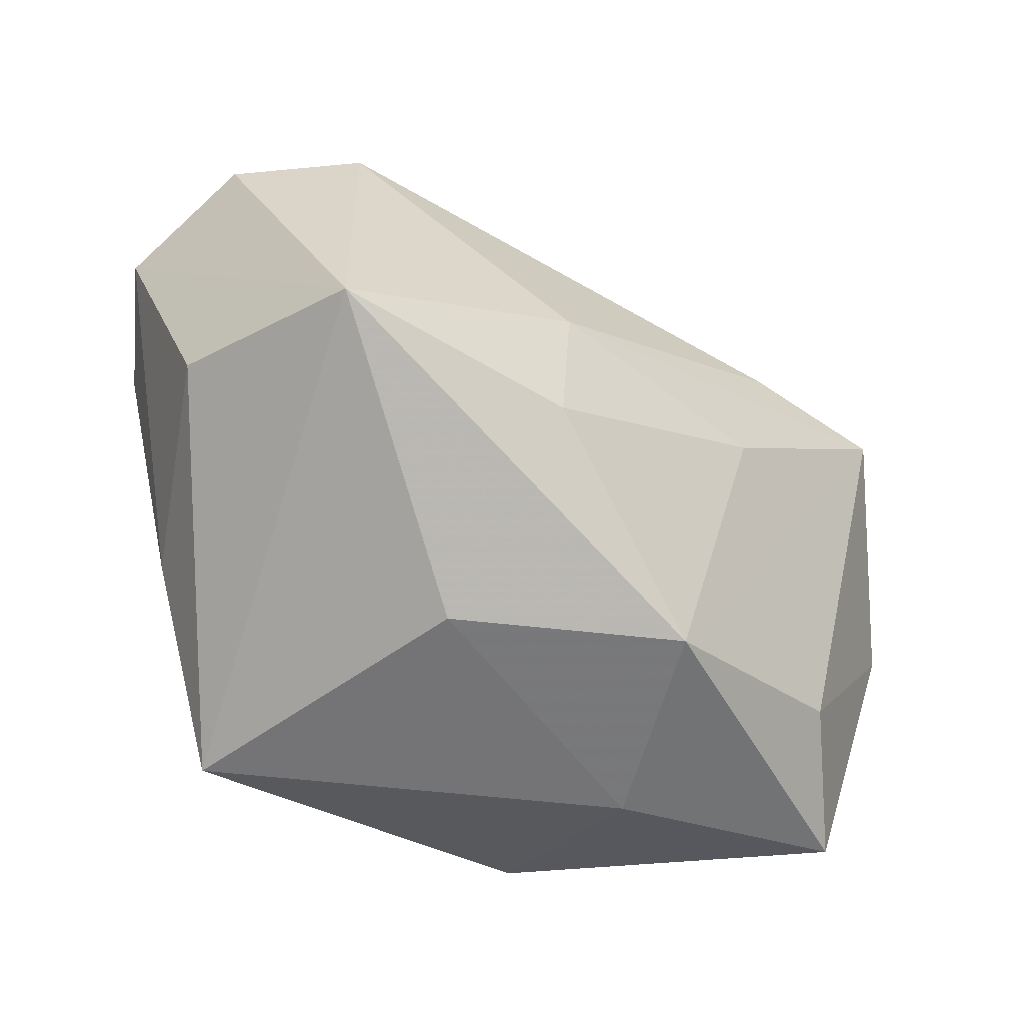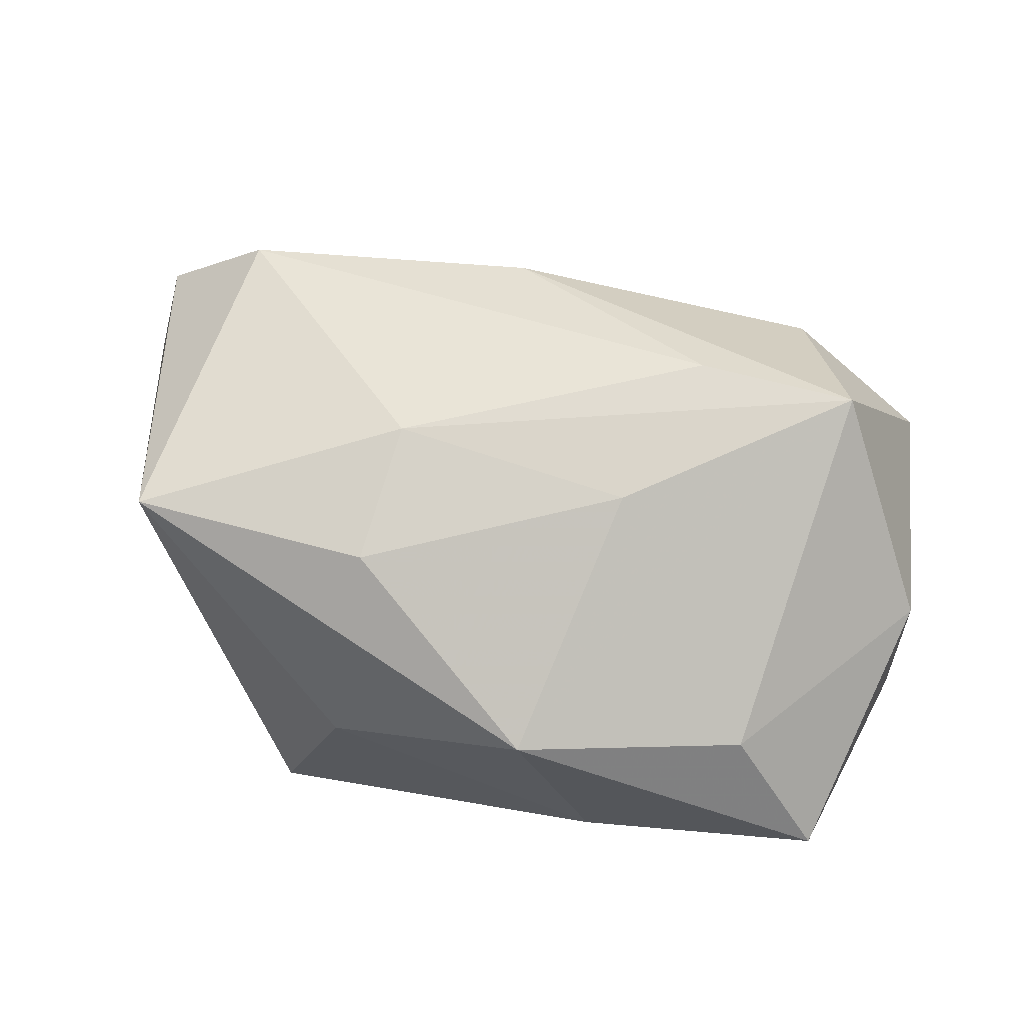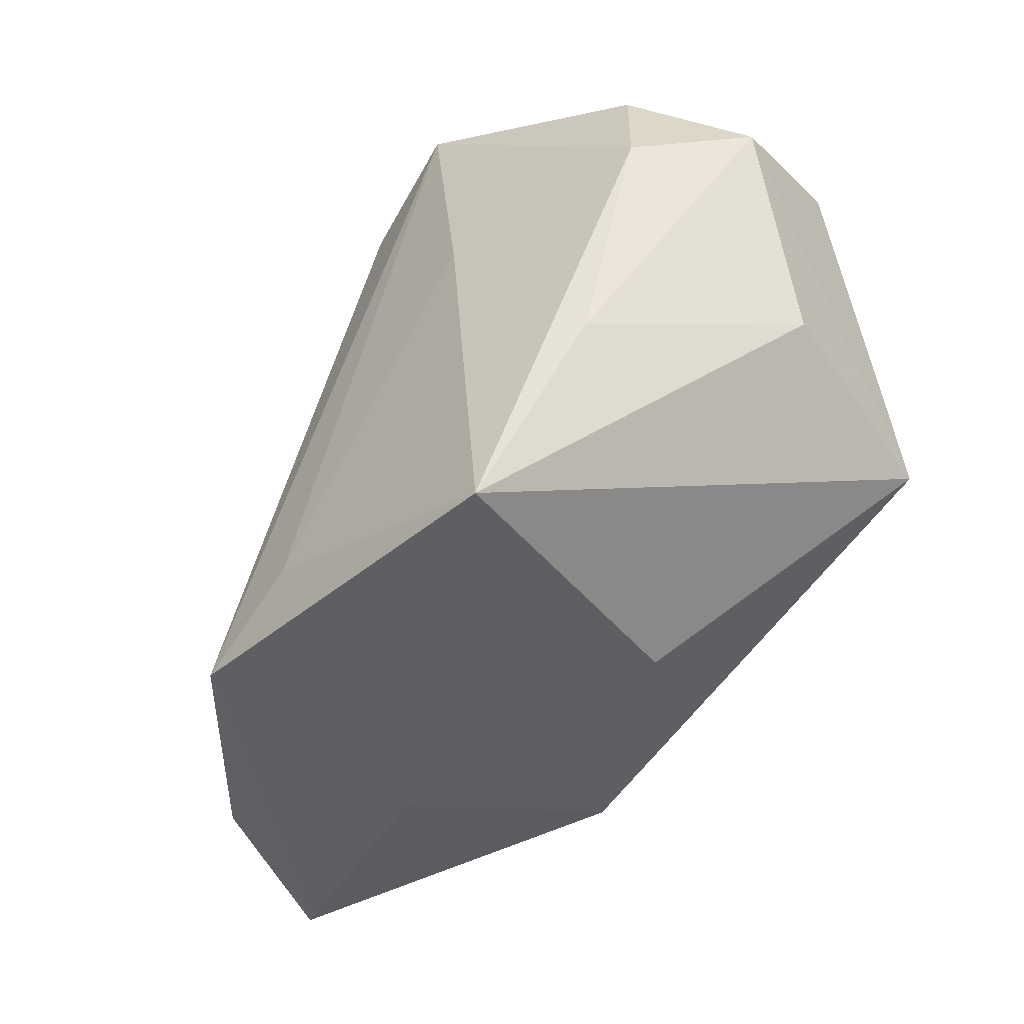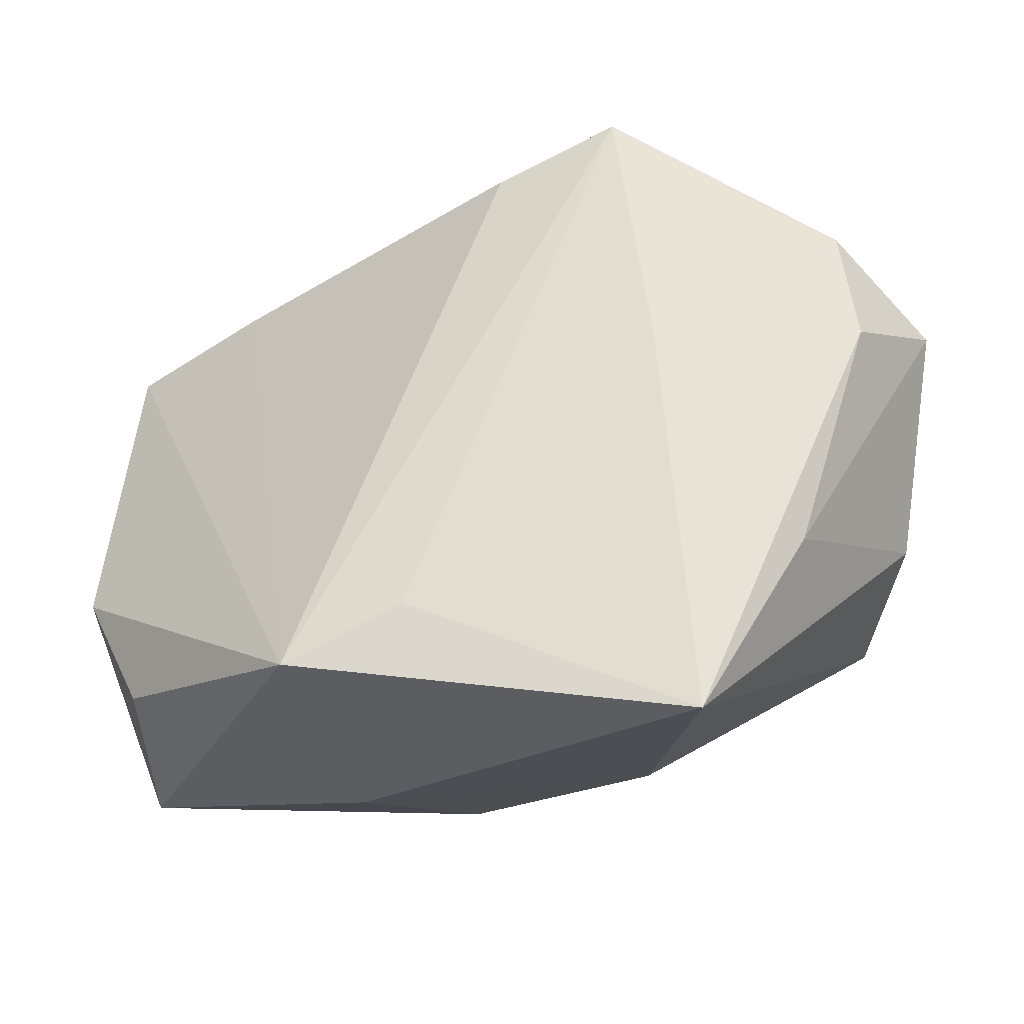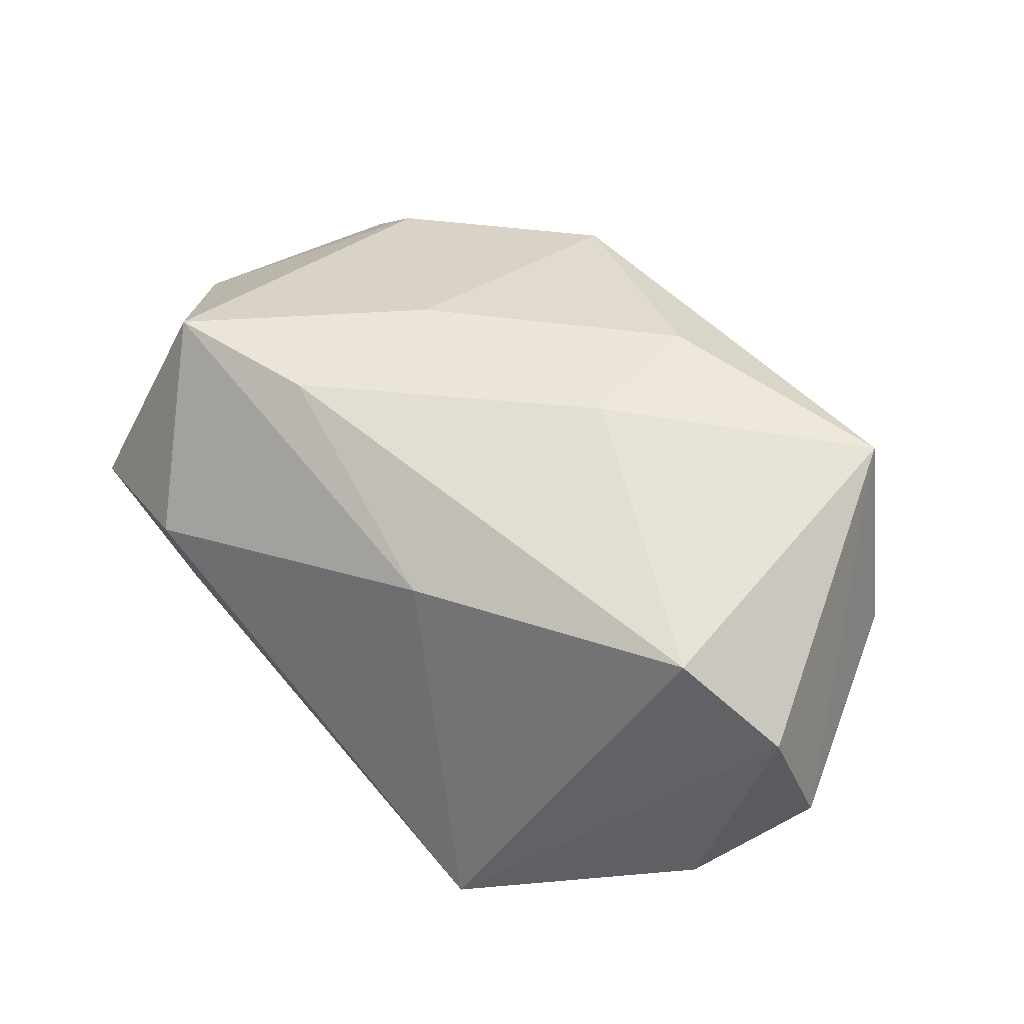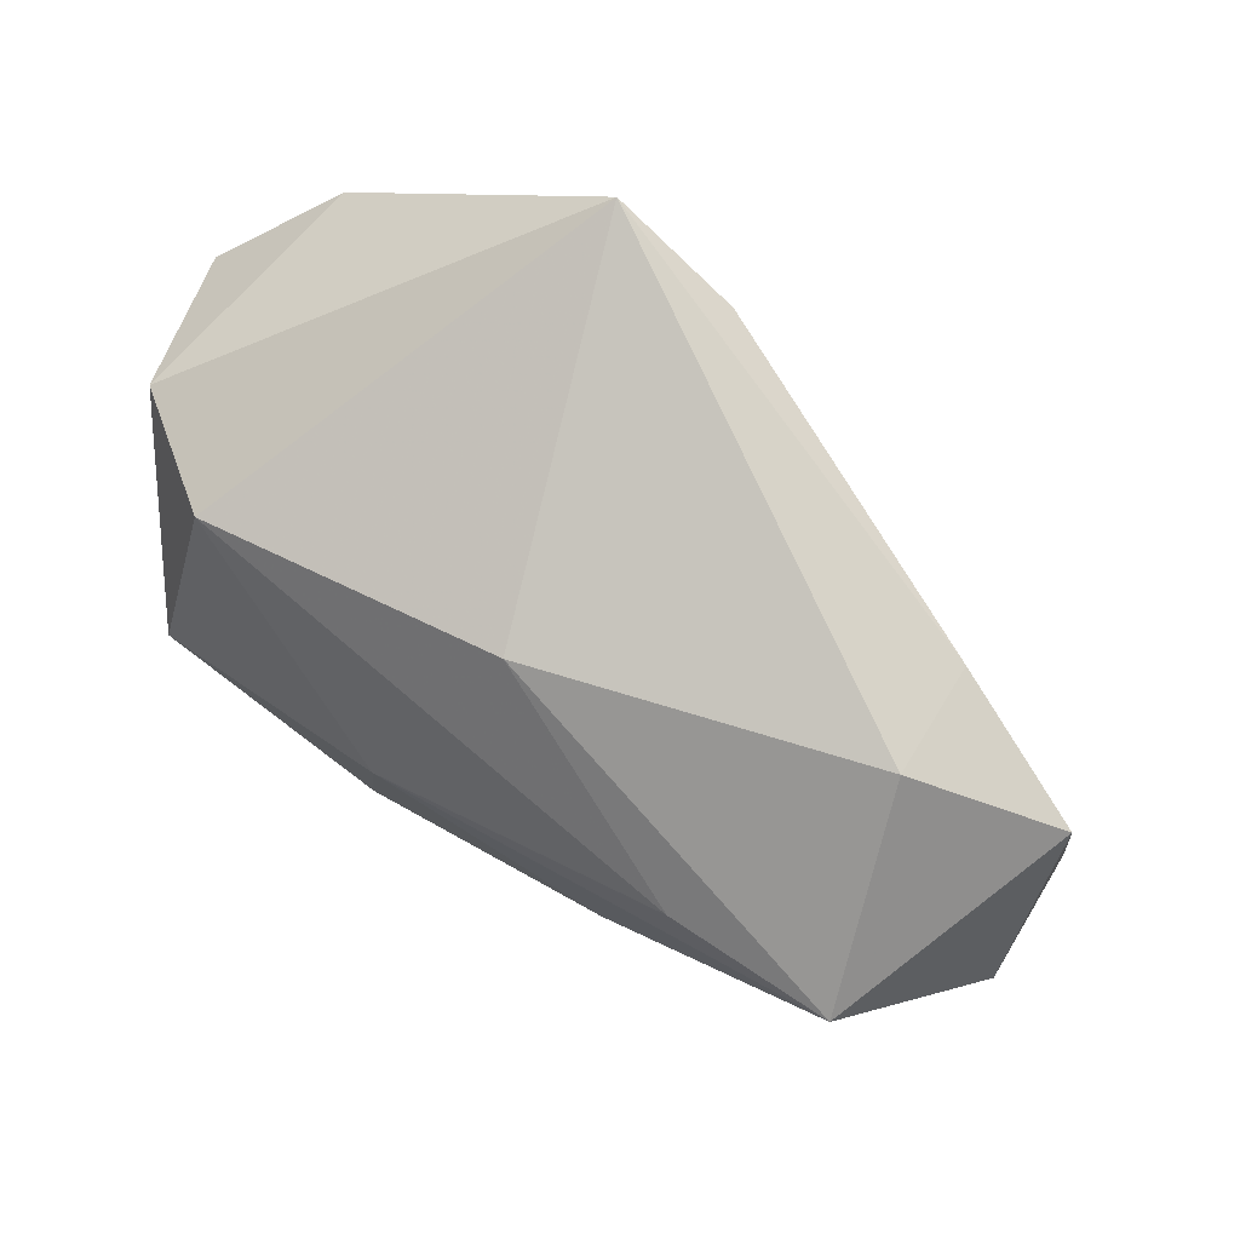
<metadata>
{"format":"obj","ext":"obj","renderer":"f3d","projection":"perspective","resolution":1024,"background":"white","views":[{"elev":-45.7,"azim":-40.2,"up":"+Y"},{"elev":78.1,"azim":11.7,"up":"+Z"},{"elev":-48.6,"azim":-132.0,"up":"+Y"},{"elev":-26.1,"azim":-172.1,"up":"+Y"},{"elev":45.6,"azim":-147.7,"up":"+Z"},{"elev":77.8,"azim":29.8,"up":"+Y"}]}
</metadata>
<code>
v 0.02996 0.01385 0.02139
v 0.006884 -0.01709 -0.02069
v 0.03503 -0.02548 0.005477
v 0.01092 0.0003596 0.02187
v -0.003066 0.02356 0.01136
v -0.01029 0.002789 0.02124
v 0.03844 0.0187 0.00124
v 0.02592 0.02166 -0.0051
v 0.01741 -0.02197 -0.02014
v -0.01143 -0.009852 0.02138
v -0.01822 -0.02769 -0.02004
v -0.01206 0.03048 -0.02069
v -0.04014 0.01322 -0.006625
v -0.02741 -0.01114 -0.01617
v -0.03774 0.01752 0.005519
v 0.01397 -0.02769 3.167e-05
v -0.001281 0.02649 -0.01886
v -0.01171 -0.02415 0.006443
v 0.03531 -0.01816 -0.004578
v -0.02878 0.01963 0.01286
v 0.02623 -0.01874 0.01426
v 0.04092 -0.007489 -0.002169
v -0.03697 -0.005295 0.0009436
v 0.01582 0.01456 0.02061
v -0.03218 0.02022 -0.01424
v 0.04023 -0.002346 0.01038
v -0.03367 0.009284 -0.01579
v -0.01526 0.007954 -0.02069
v 0.006067 -0.02367 0.01705
v -0.03298 -0.008426 0.01875
v 0.02556 0.02512 0.004892
f 7 1 26
f 23 11 30
f 30 13 23
f 2 9 11
f 30 11 18
f 18 29 30
f 30 29 10
f 26 1 21
f 1 29 21
f 11 9 16
f 16 18 11
f 29 18 16
f 8 9 17
f 8 7 9
f 22 7 26
f 9 7 22
f 11 27 28
f 28 2 11
f 12 8 17
f 12 28 27
f 2 28 12
f 17 9 12
f 9 2 12
f 6 20 30
f 30 10 6
f 4 29 1
f 4 10 29
f 1 6 4
f 4 6 10
f 3 21 29
f 29 16 3
f 26 21 3
f 3 22 26
f 3 16 9
f 14 23 13
f 13 27 14
f 11 23 14
f 14 27 11
f 20 12 15
f 15 13 30
f 30 20 15
f 1 7 31
f 7 8 31
f 8 12 31
f 24 6 1
f 20 6 24
f 9 22 19
f 19 3 9
f 22 3 19
f 13 15 25
f 25 15 12
f 25 27 13
f 25 12 27
f 5 12 20
f 5 31 12
f 20 24 5
f 1 31 5
f 5 24 1

</code>
